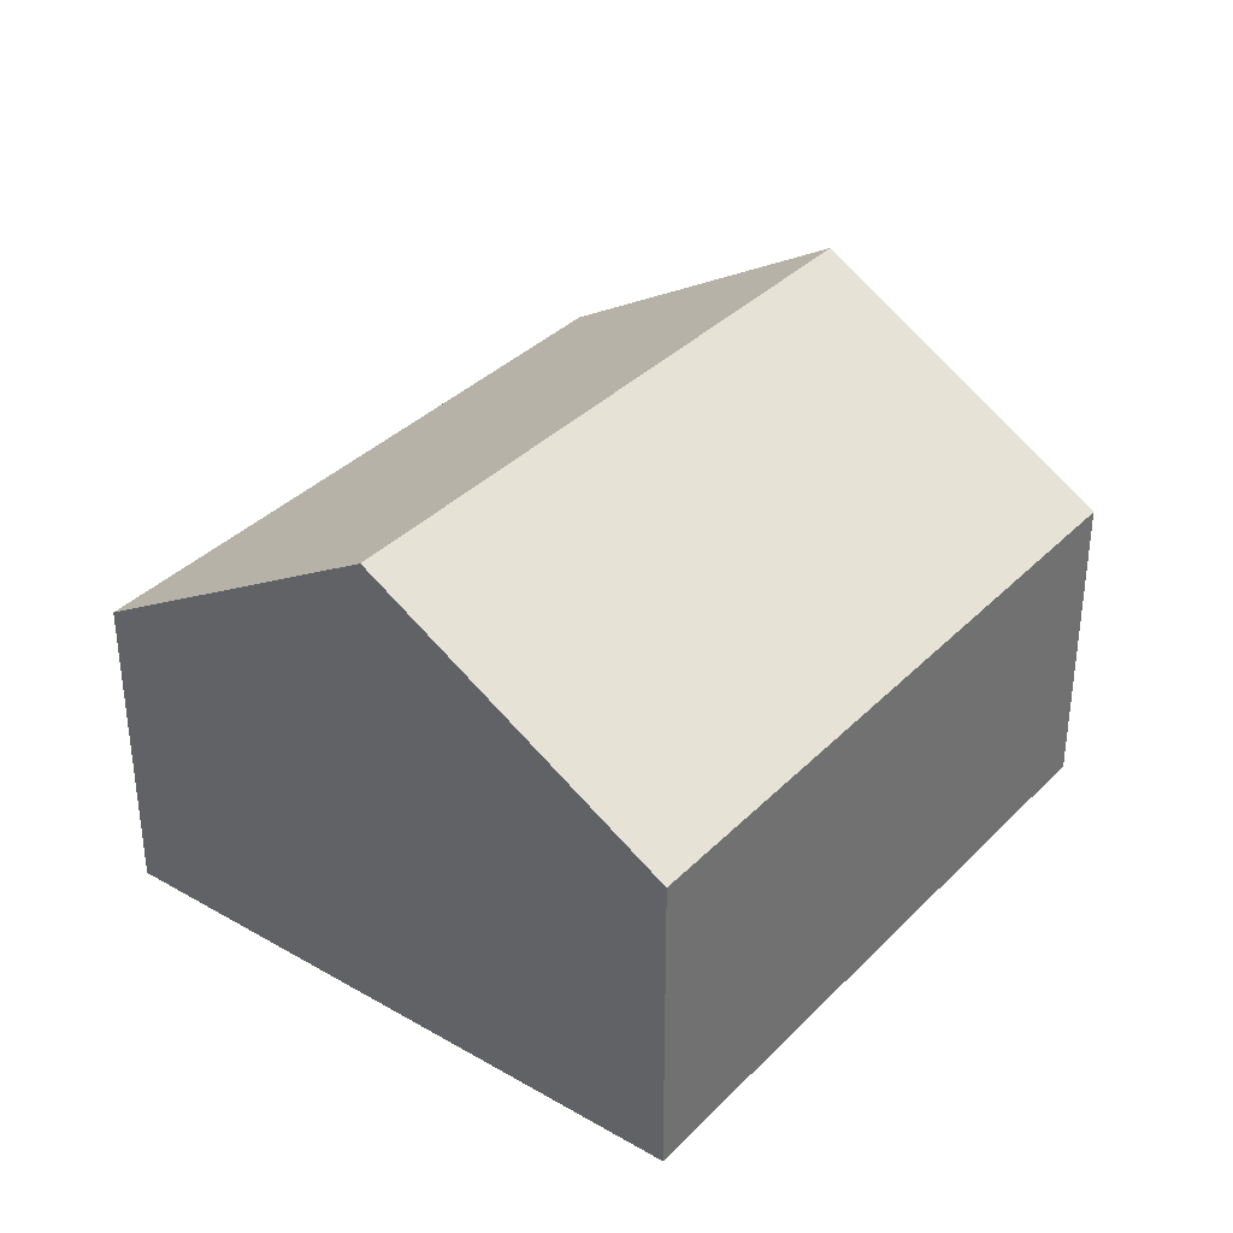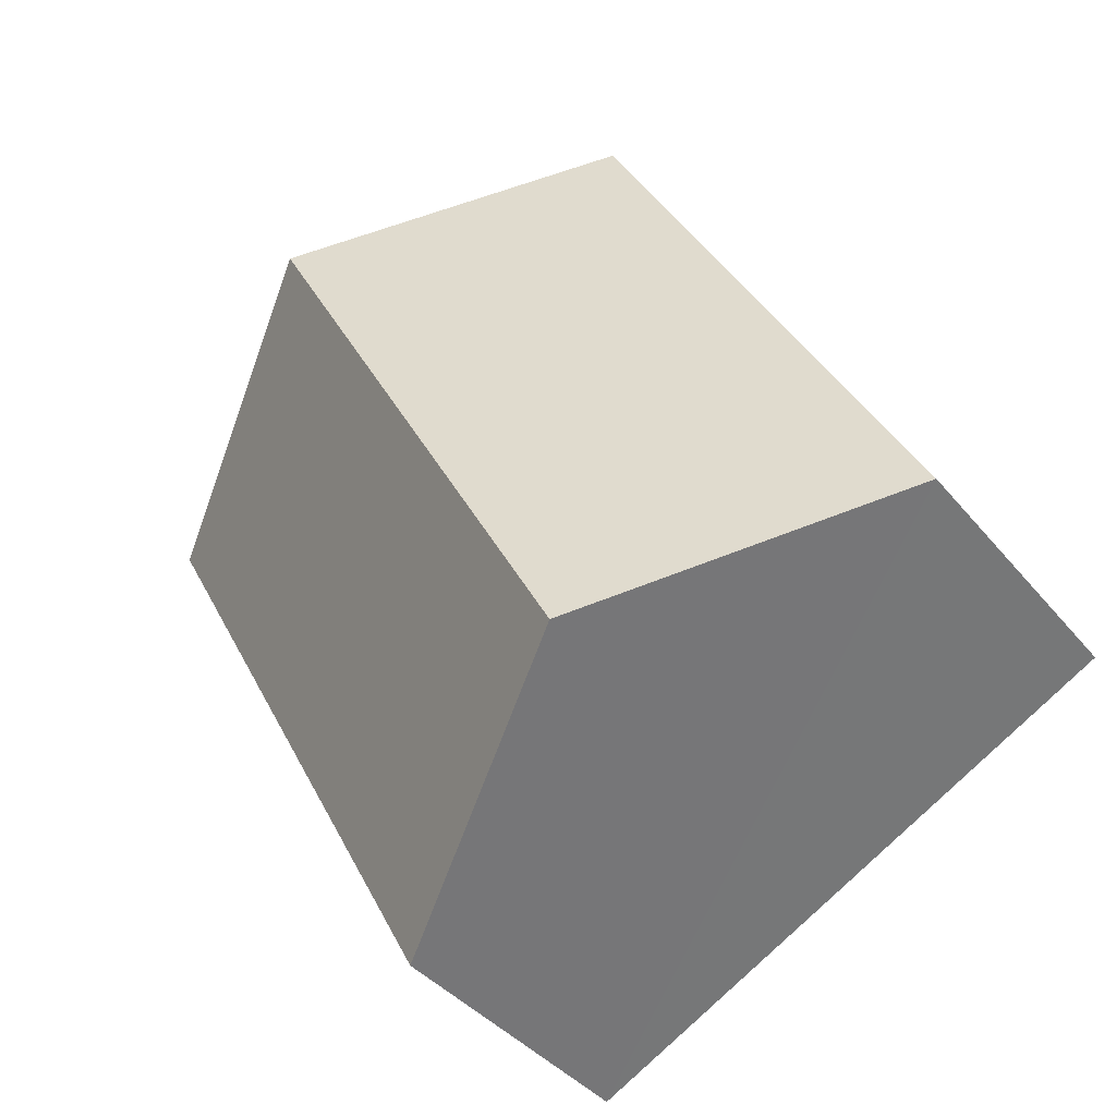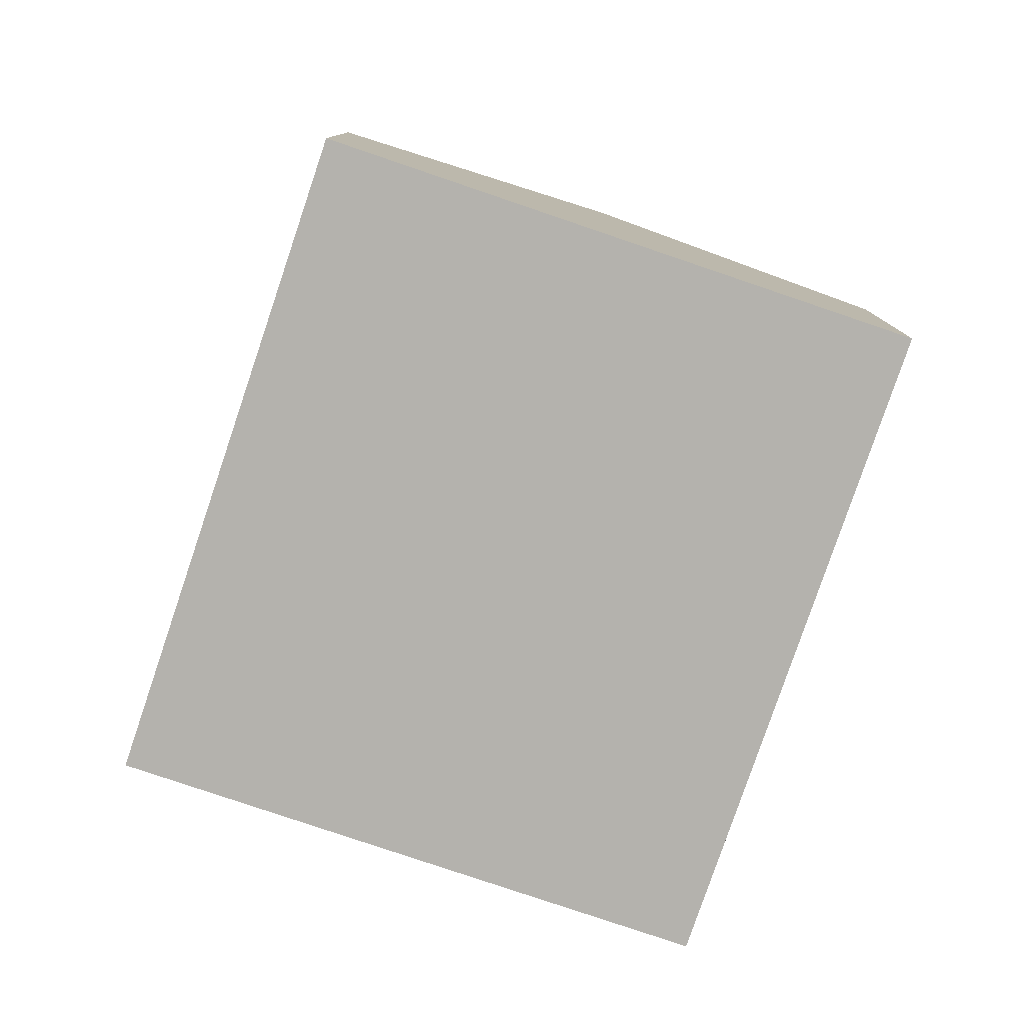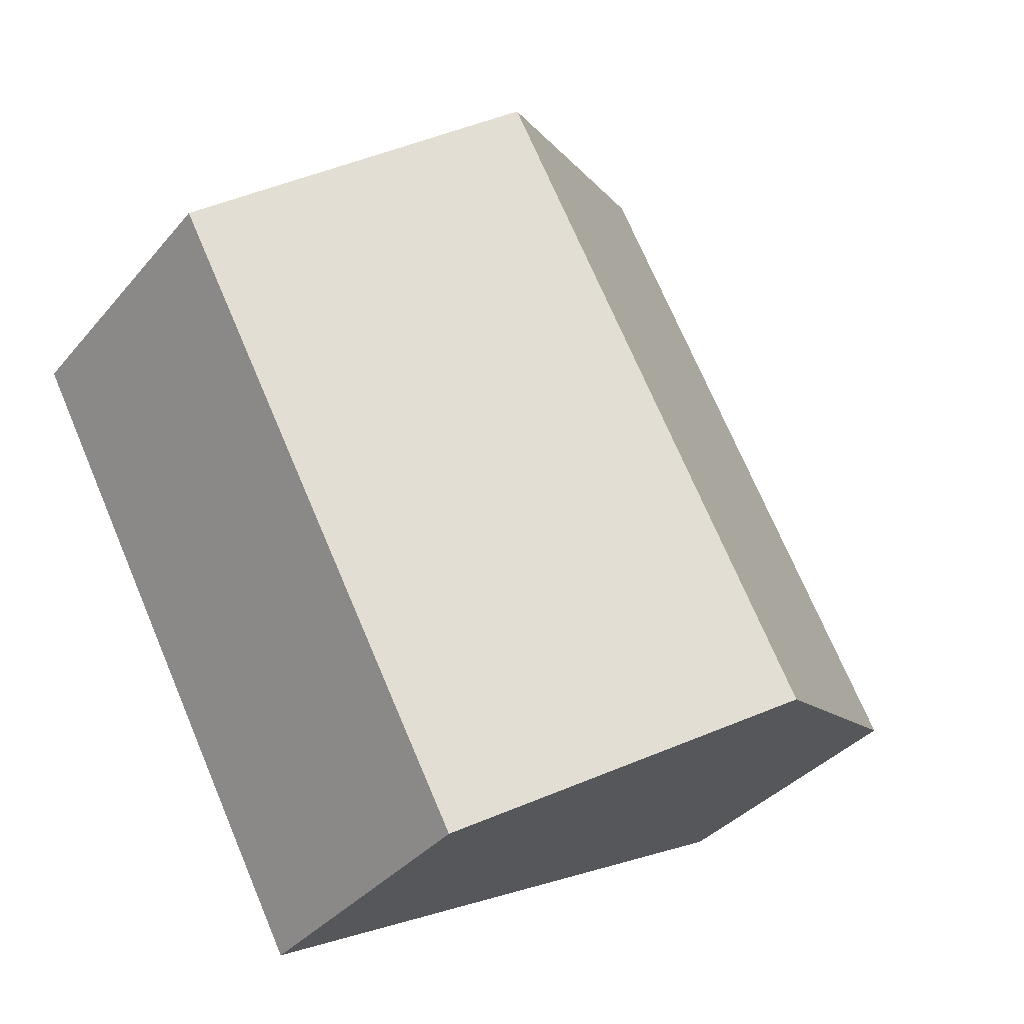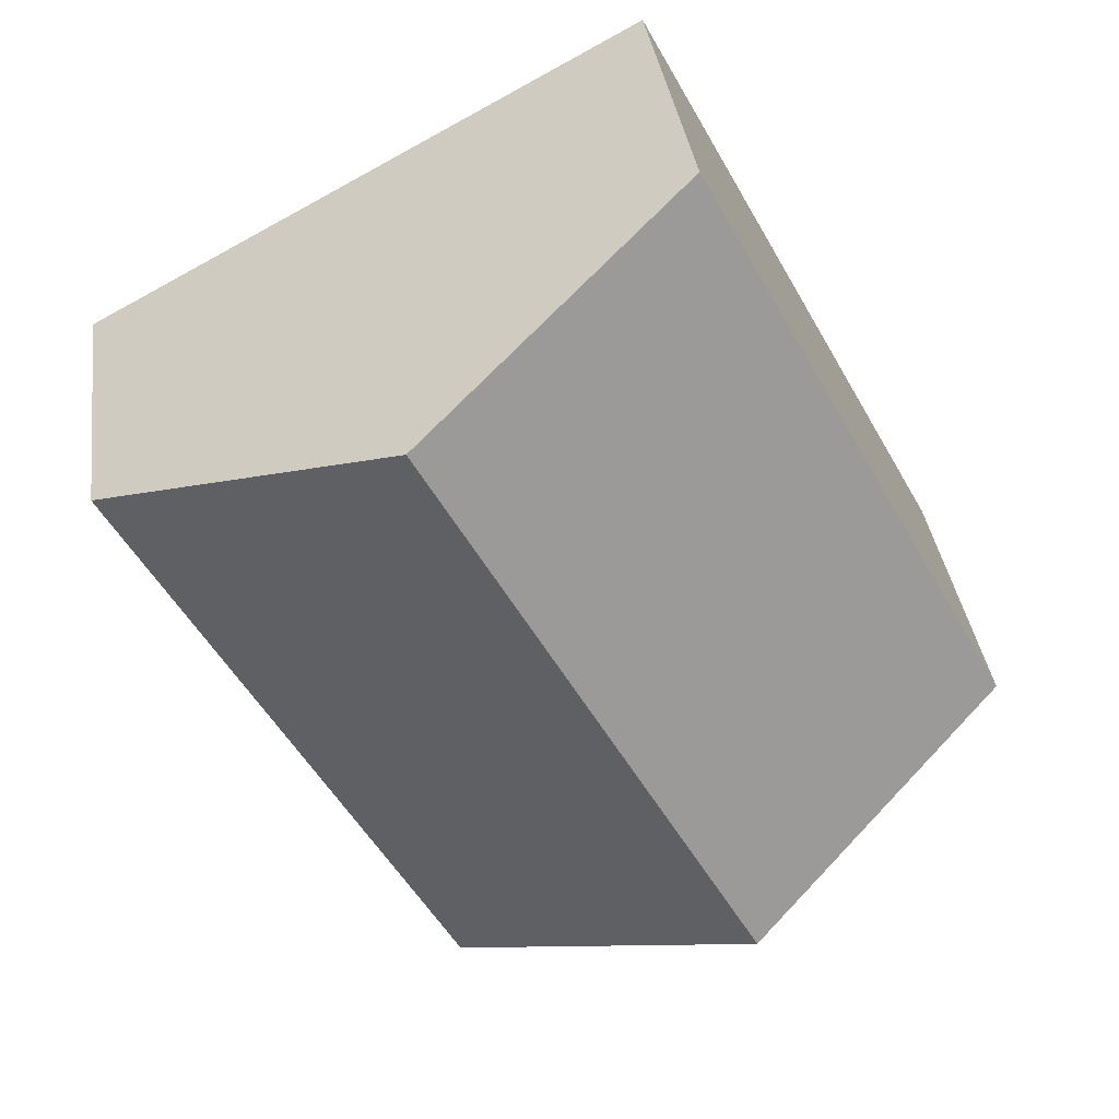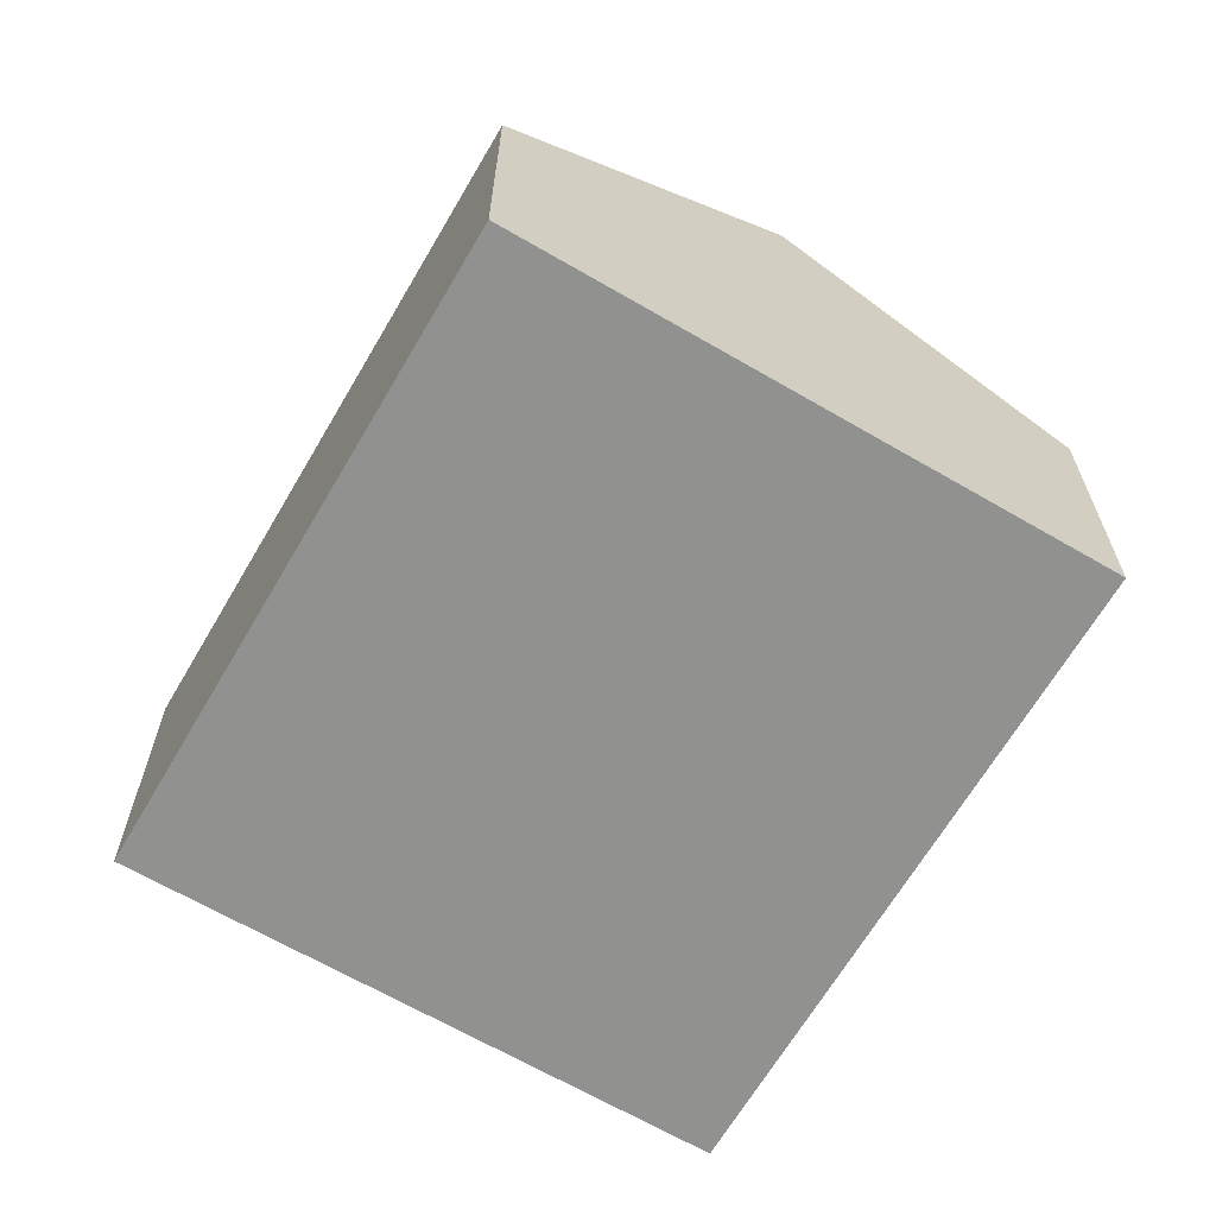
<metadata>
{"format":"obj","ext":"obj","renderer":"f3d","projection":"perspective","resolution":1024,"background":"white","views":[{"elev":35.4,"azim":65.5,"up":"+Y"},{"elev":-38.9,"azim":-145.4,"up":"+Z"},{"elev":-79.5,"azim":9.4,"up":"+Y"},{"elev":-35.8,"azim":145.7,"up":"+Z"},{"elev":36.2,"azim":172.3,"up":"+Z"},{"elev":-65.9,"azim":177.8,"up":"+Y"}]}
</metadata>
<code>
v  4.513 2.541 -2.412
v  4.907 4.041 3.752
v  7.163 2.542 2.546
v  2.256 4.041 -1.206
v  2.651 2.542 4.959
v  0 2.542 1.557e-16
v  2.651 -3.037e-16 4.959
v  4.907 -2.297e-16 3.752
v  7.163 -1.559e-16 2.546
v  4.513 1.477e-16 -2.412
v  2.256 7.385e-17 -1.206
v  0 0 0
g defaultobject
f 1 2 3
f 2 1 4
f 5 4 6
f 4 5 2
f 7 2 5
f 2 7 3
f 3 7 8
f 3 8 9
f 9 1 3
f 1 9 10
f 10 4 1
f 4 10 6
f 6 10 11
f 6 11 12
f 12 5 6
f 5 12 7
f 8 10 9
f 10 8 7
f 10 7 12
f 10 12 11

</code>
